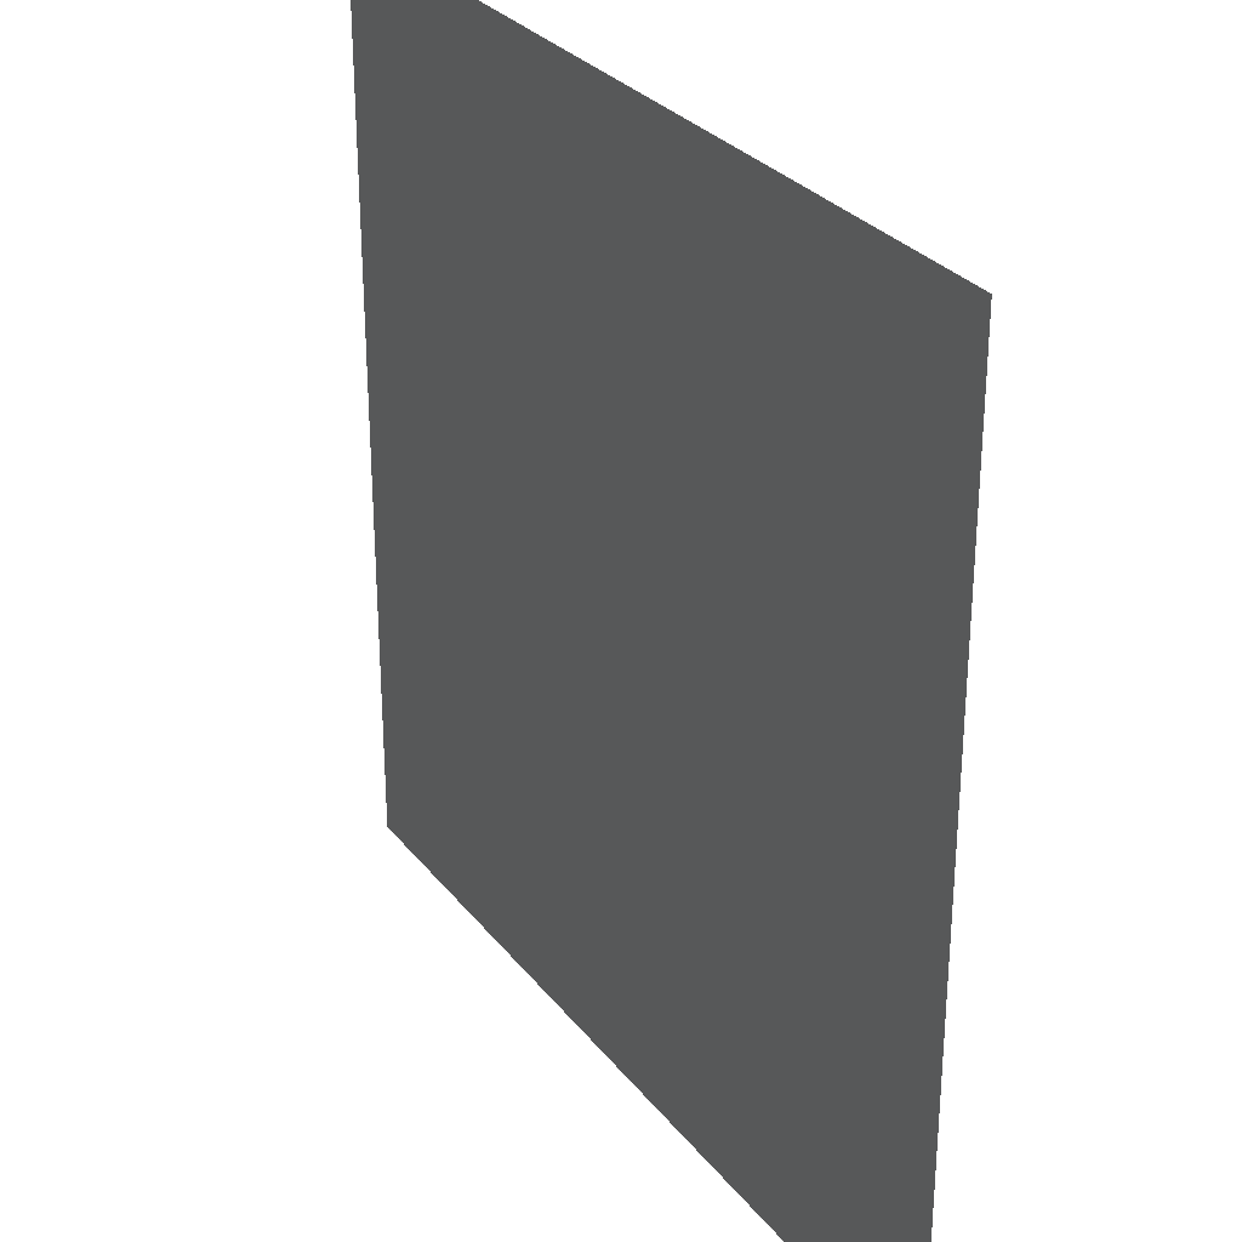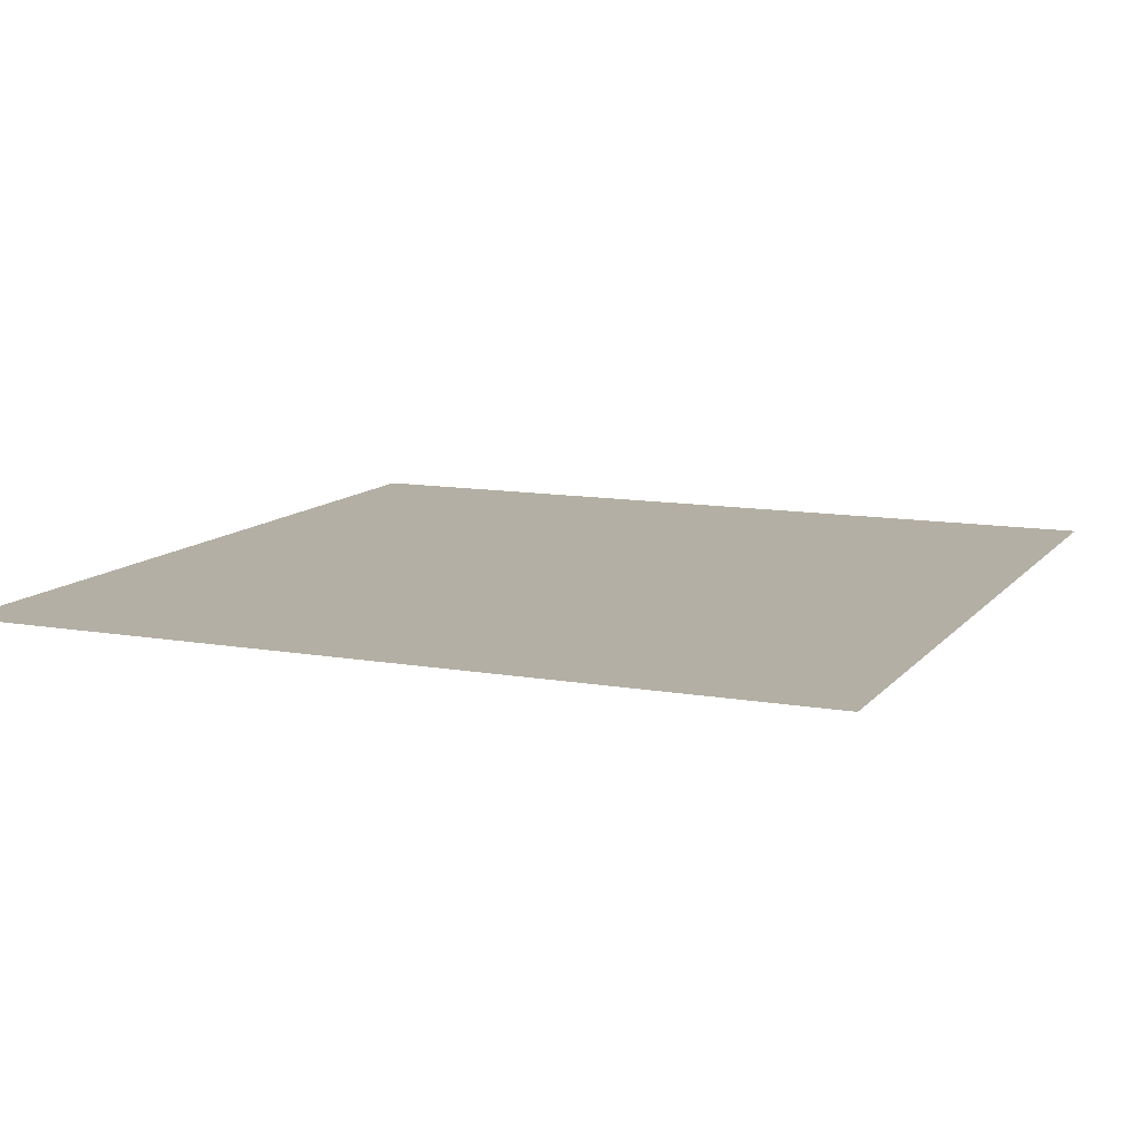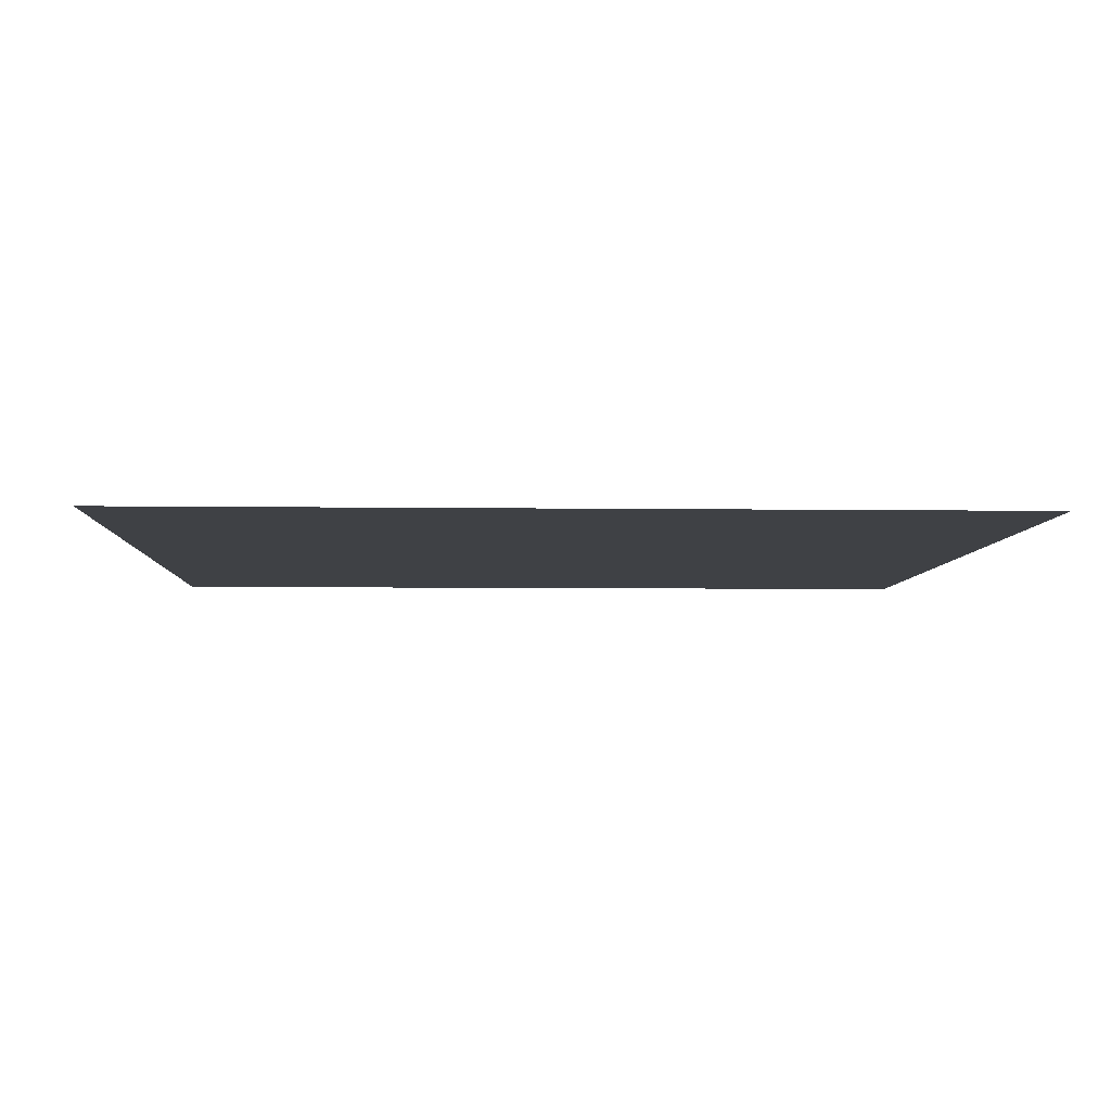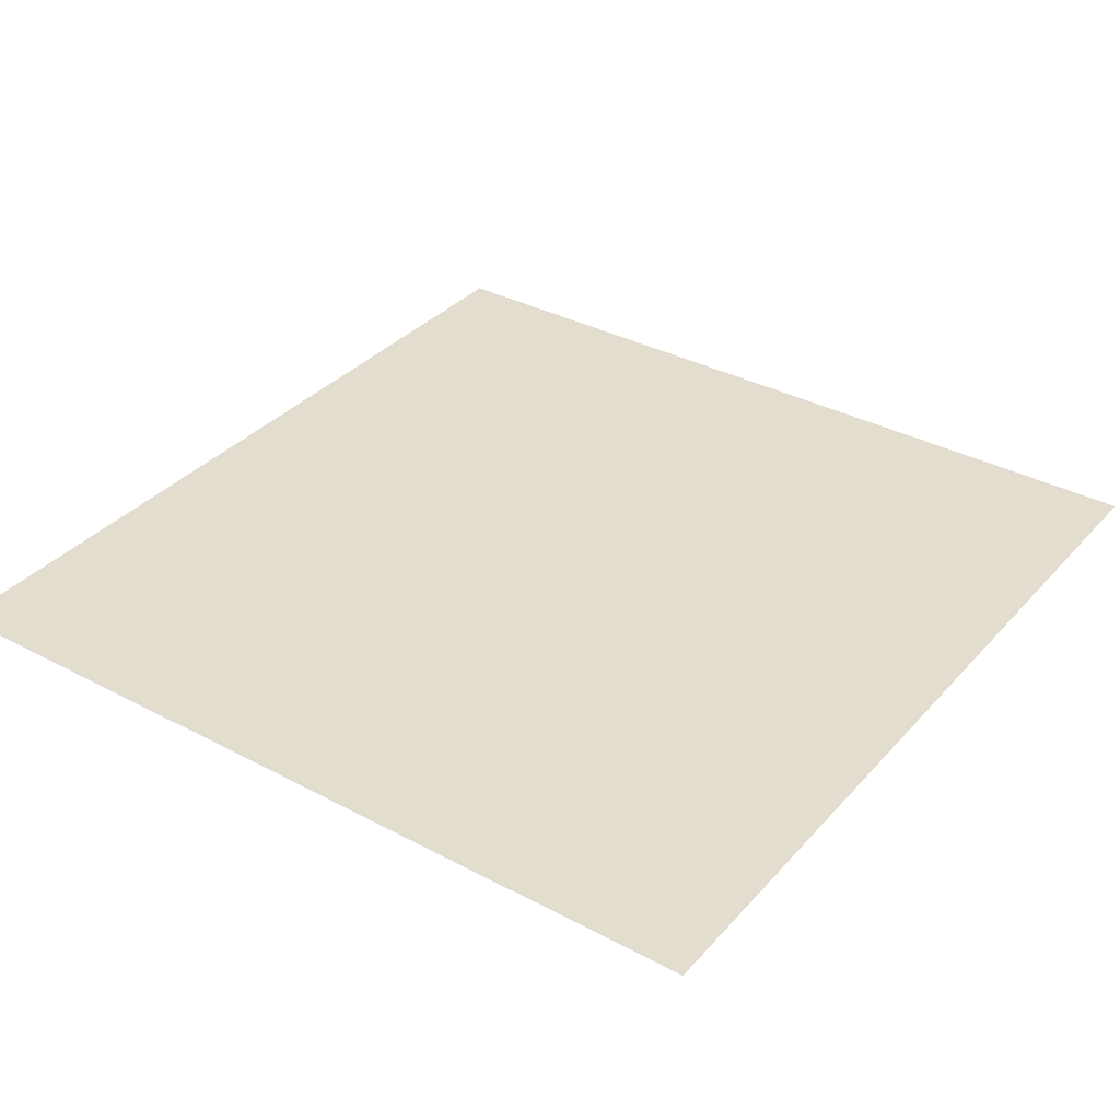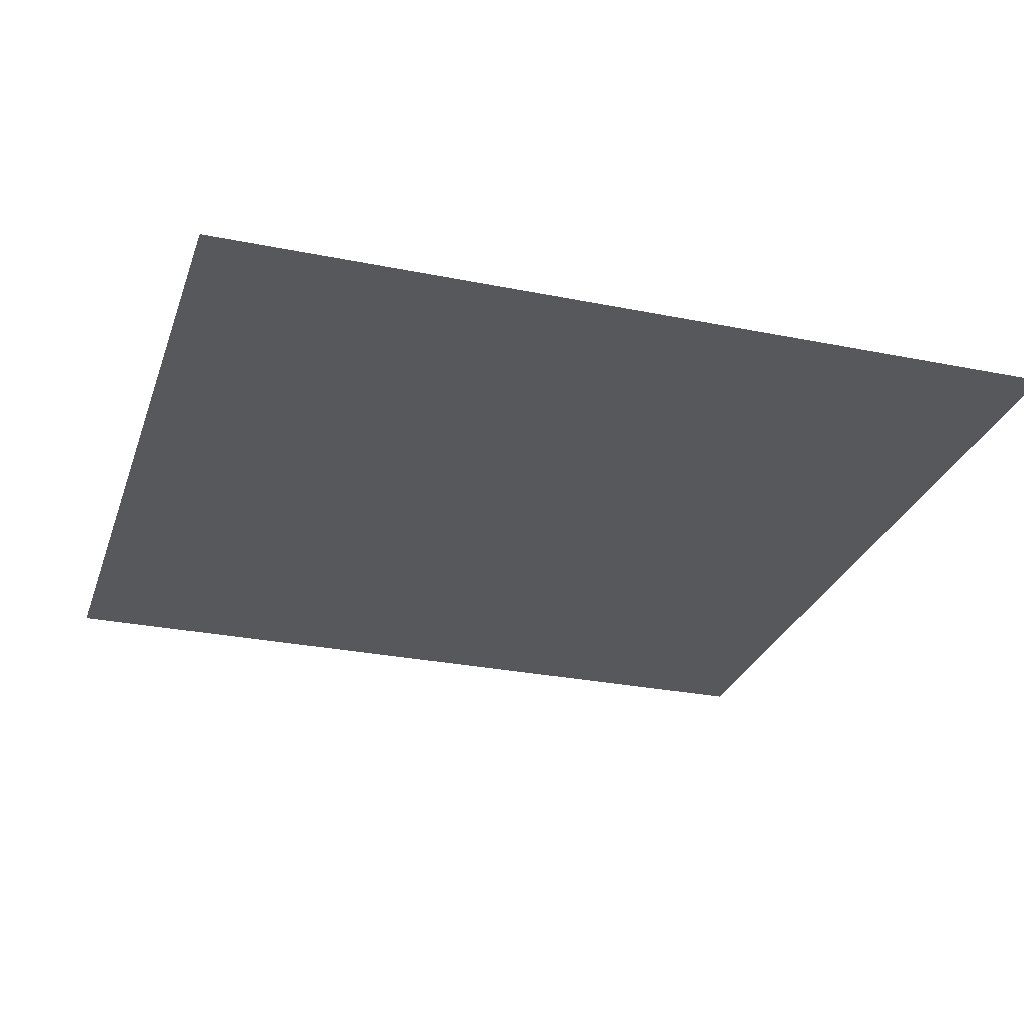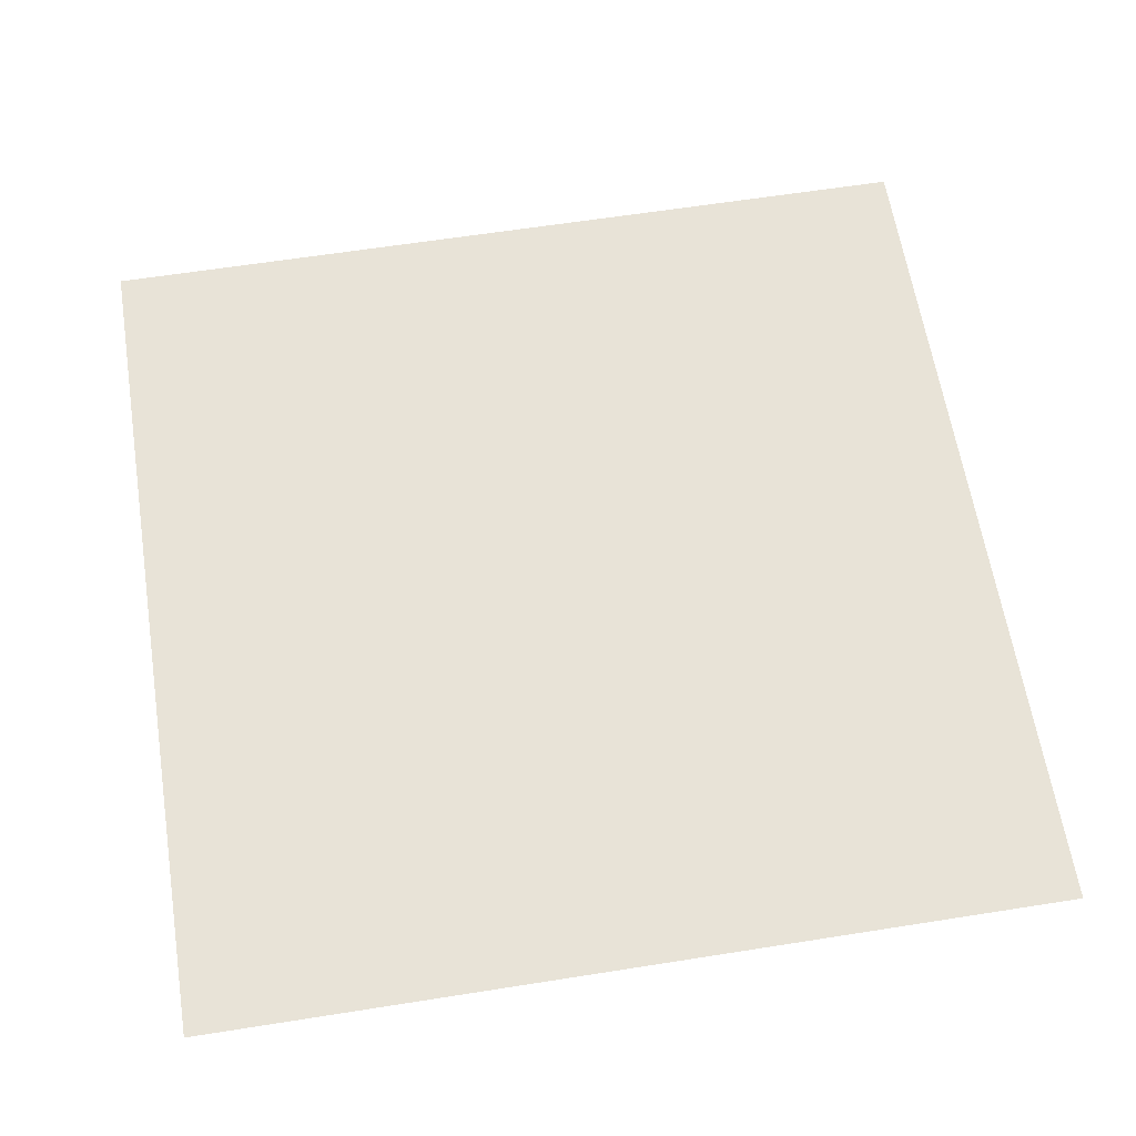
<metadata>
{"format":"obj","ext":"obj","renderer":"f3d","projection":"perspective","resolution":1024,"background":"white","views":[{"elev":29.4,"azim":-120.6,"up":"+Z"},{"elev":11.3,"azim":-66.7,"up":"+Y"},{"elev":-5.4,"azim":177.5,"up":"+Y"},{"elev":34.9,"azim":35.4,"up":"+Y"},{"elev":-28.1,"azim":162.9,"up":"+Y"},{"elev":62.3,"azim":-99.1,"up":"+Y"}]}
</metadata>
<code>
v -3572 465 7148
v -3572 465 7180
v -3547 465 7180
v -3547 465 7148
v -3572 465 7148
v -3547 465 7180
v -3547 465 7148
v -3547 465 7180
v -3540 465 7180
v -3540 465 7148
v -3547 465 7148
v -3540 465 7180
f 1 2 3
f 4 5 6
f 7 8 9
f 10 11 12

</code>
